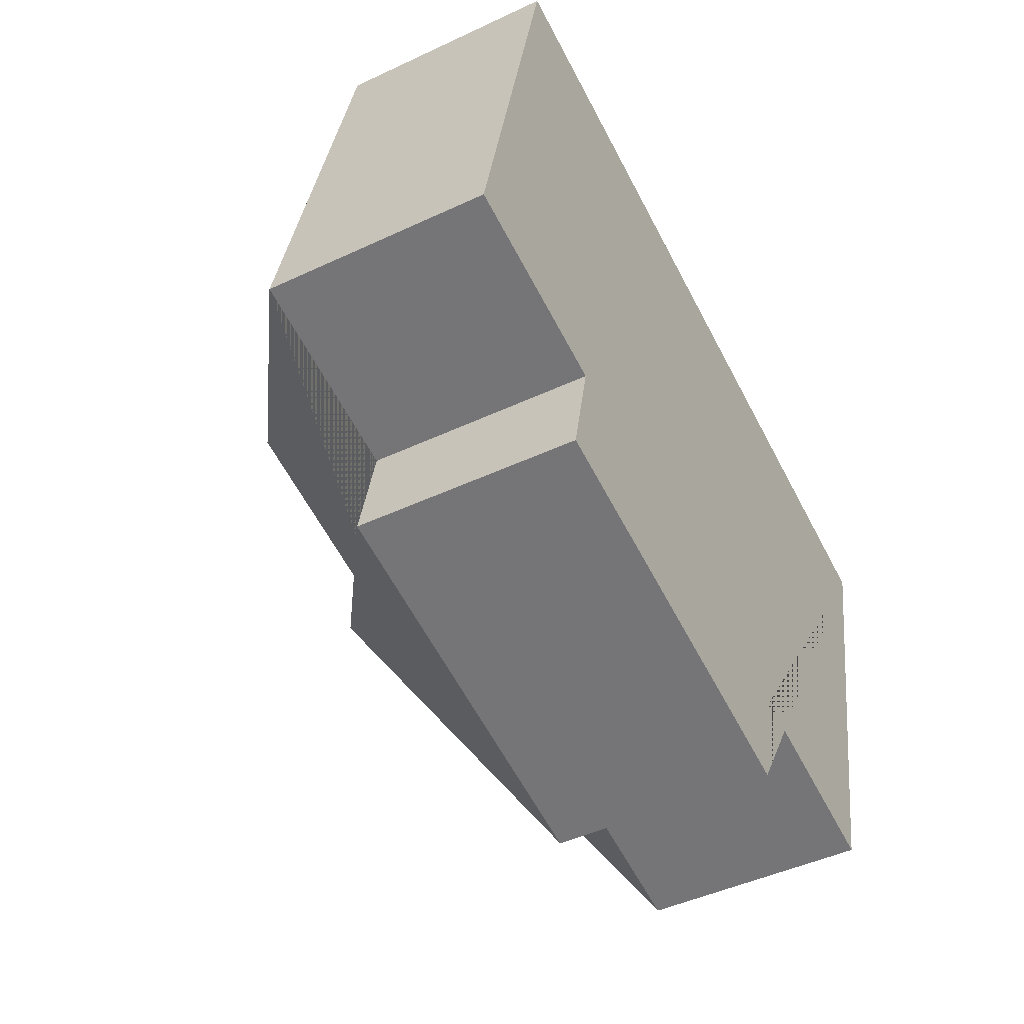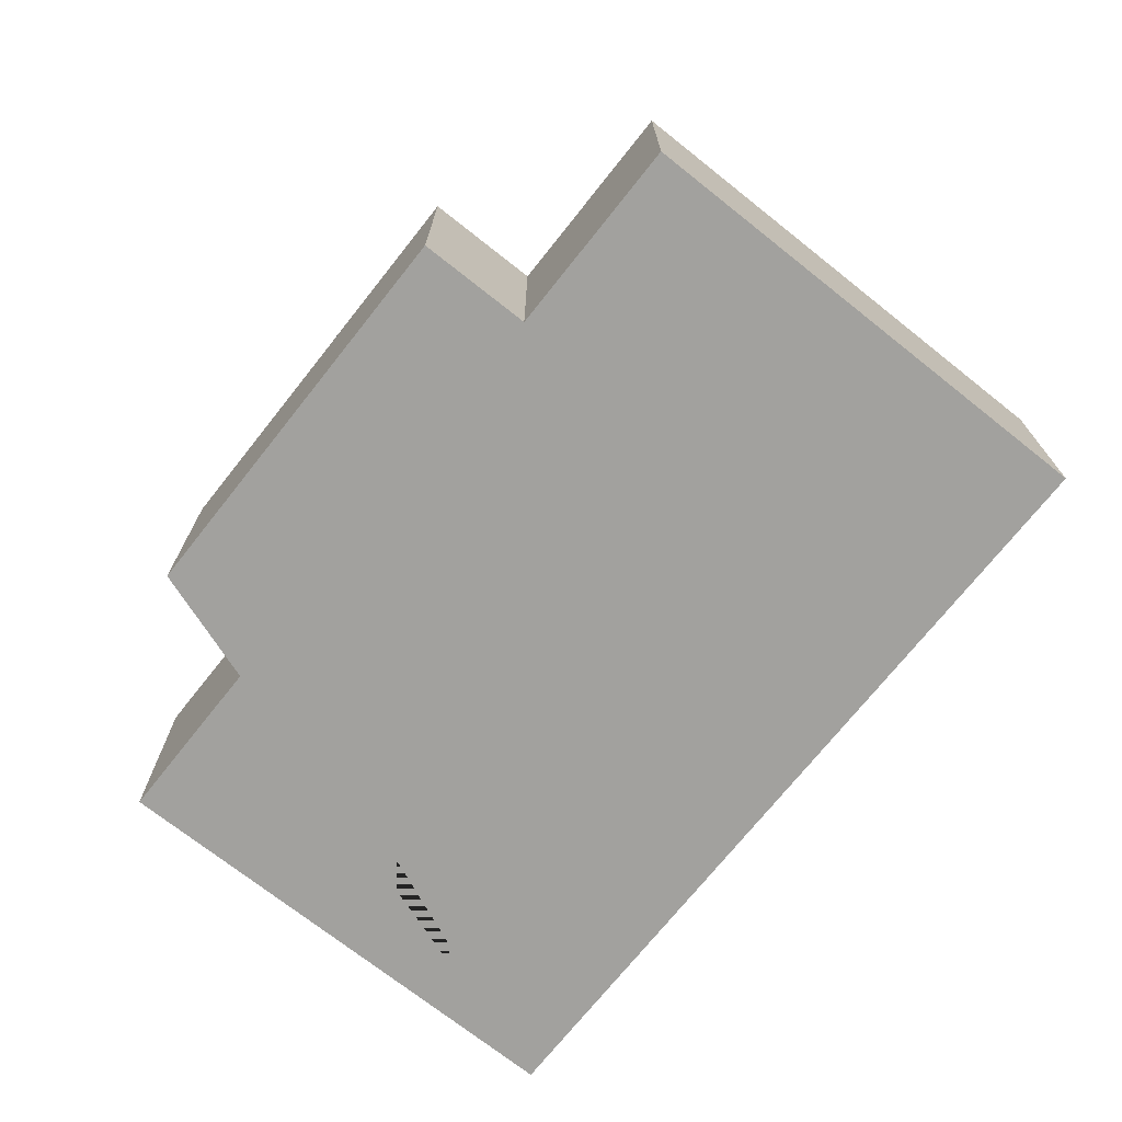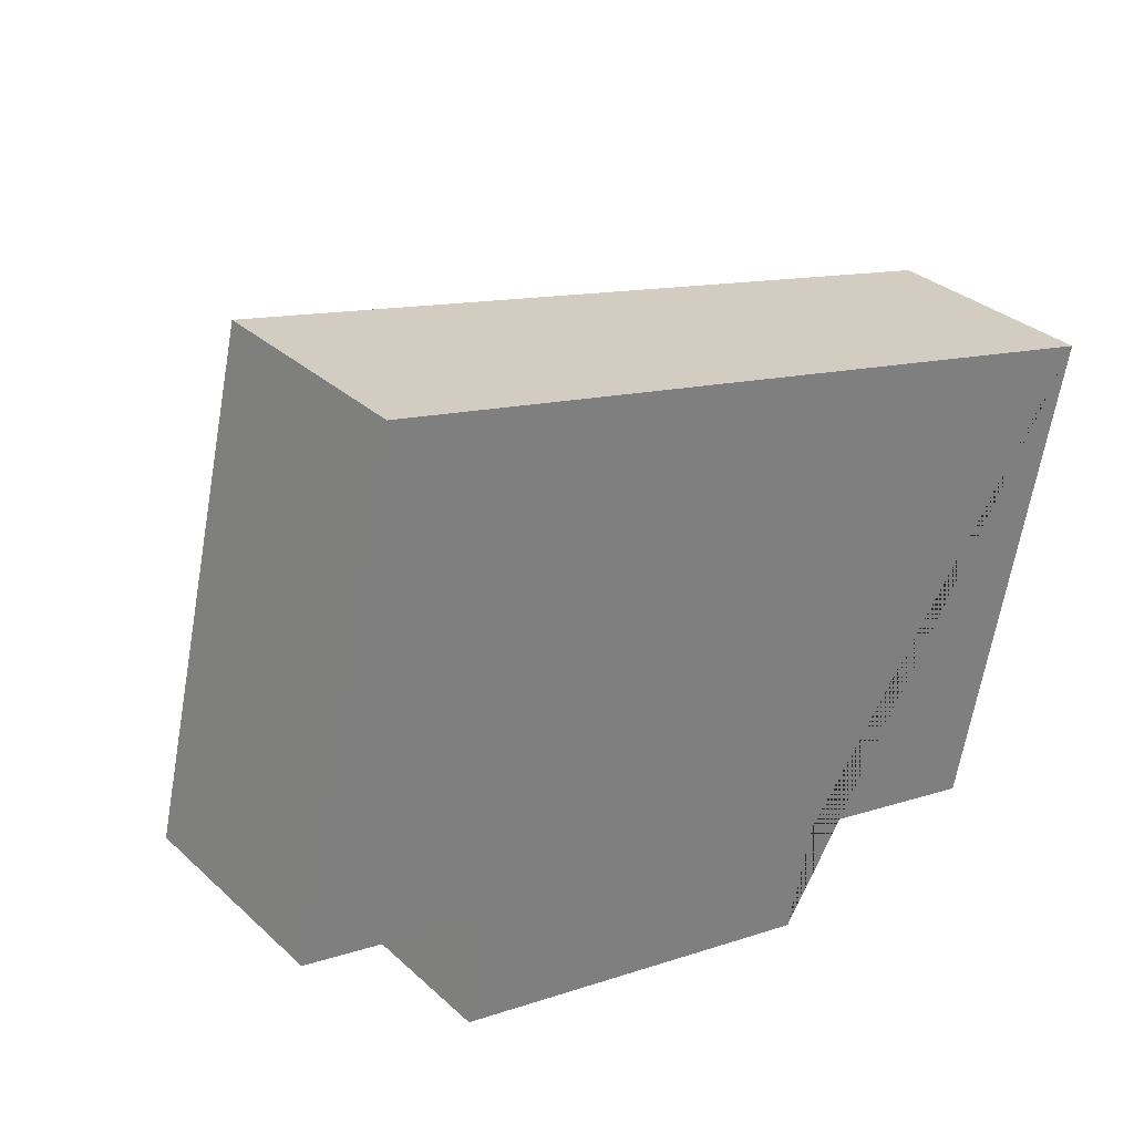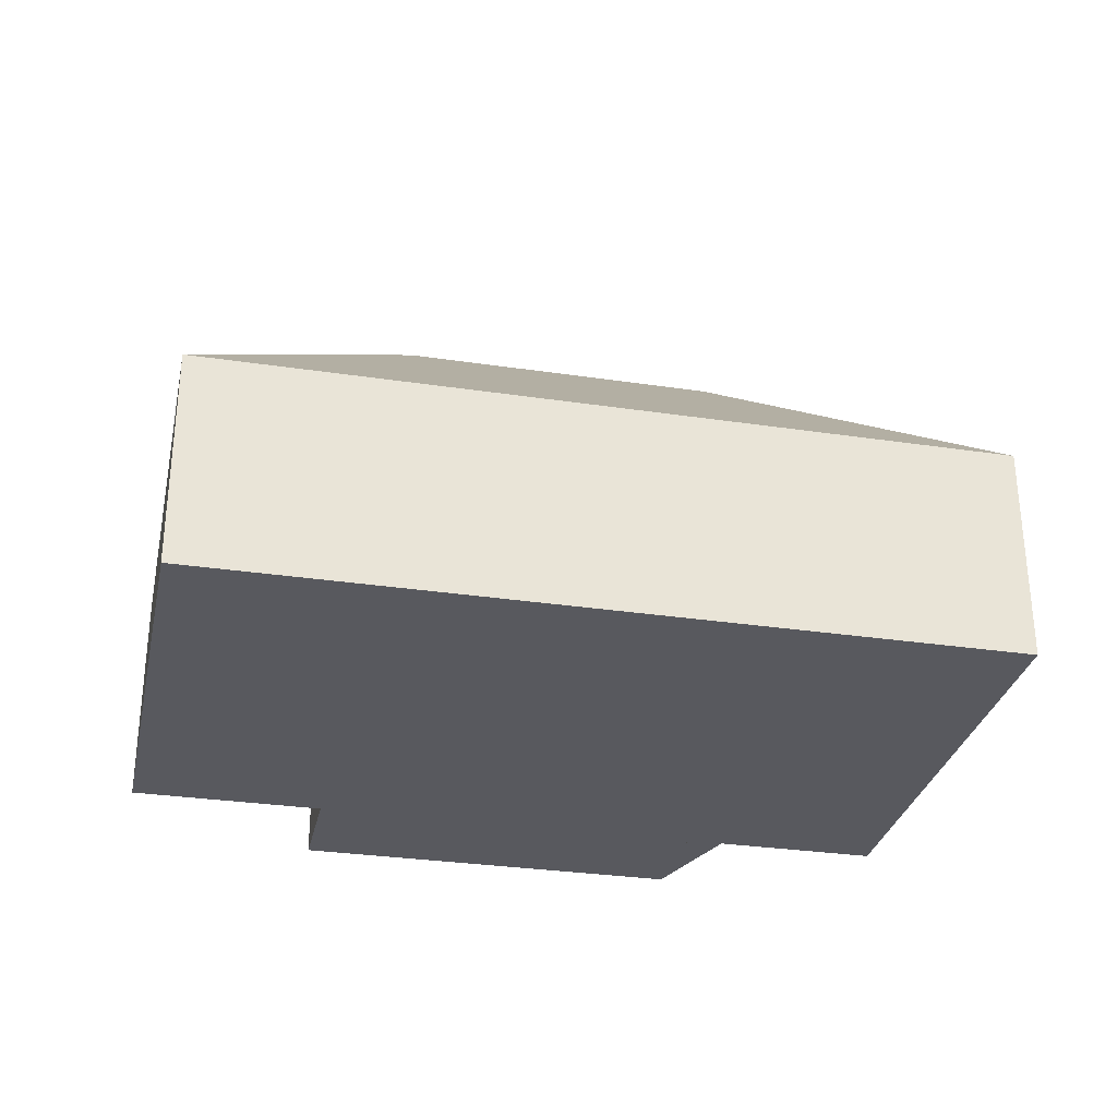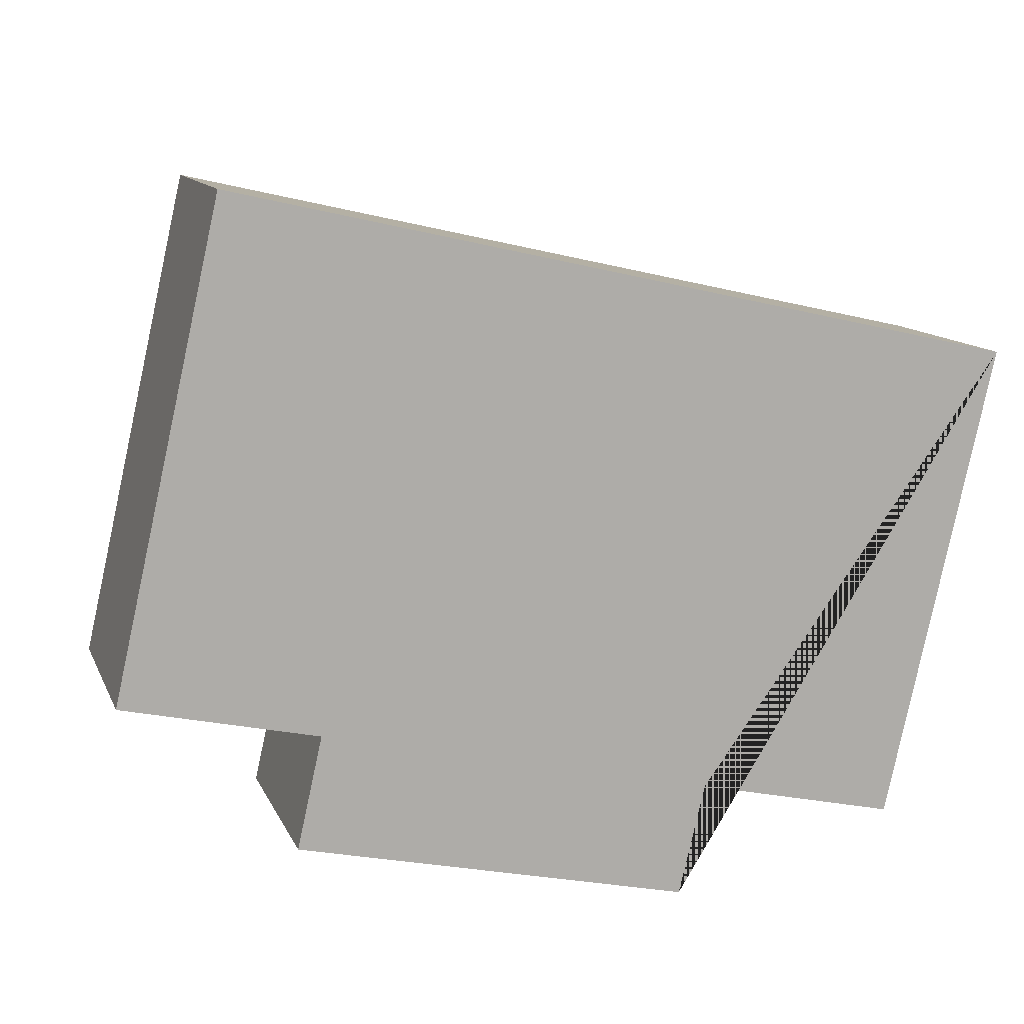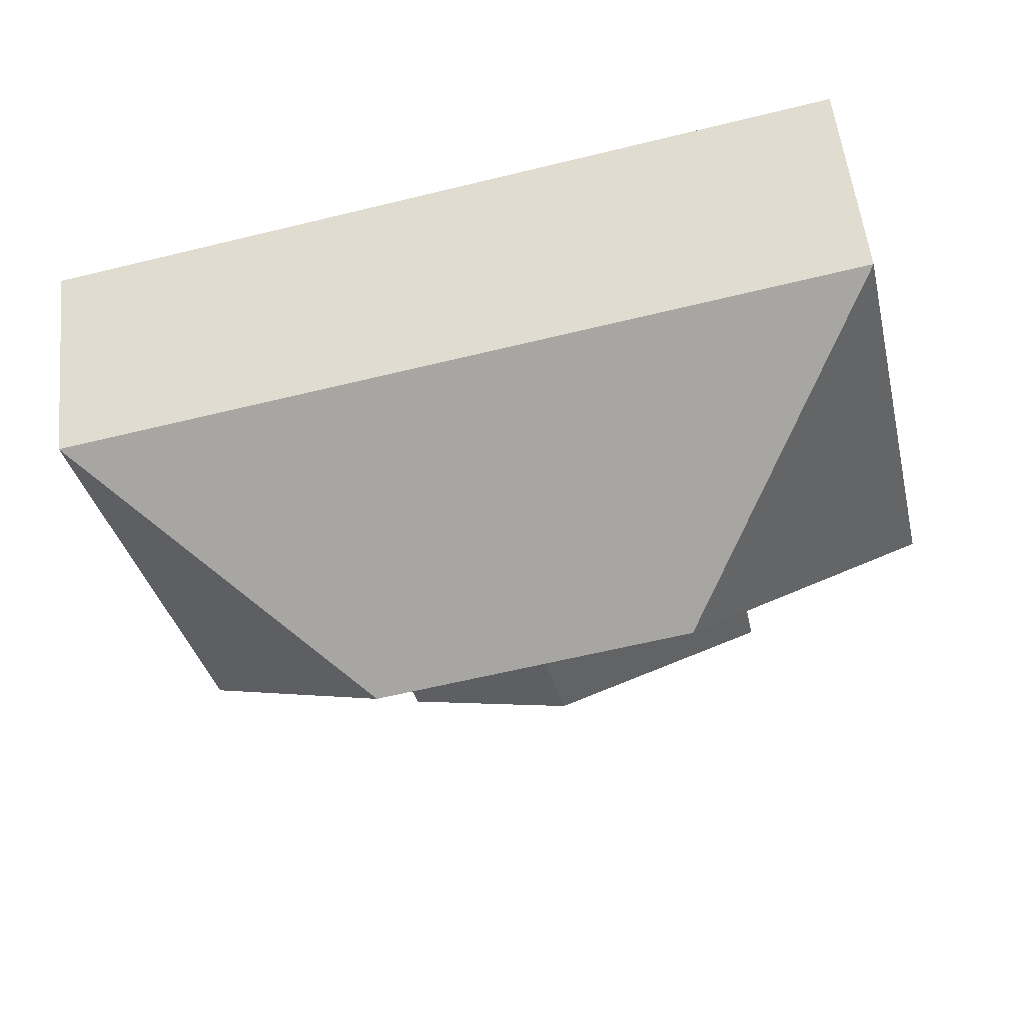
<metadata>
{"format":"obj","ext":"obj","renderer":"f3d","projection":"perspective","resolution":1024,"background":"white","views":[{"elev":-46.1,"azim":-61.7,"up":"+Z"},{"elev":-72.0,"azim":-115.7,"up":"+Y"},{"elev":31.4,"azim":-38.2,"up":"+Z"},{"elev":-30.4,"azim":0.6,"up":"+Y"},{"elev":12.0,"azim":-16.9,"up":"+Z"},{"elev":54.4,"azim":174.0,"up":"+Z"}]}
</metadata>
<code>
o BK39_500_013028_0052
v 321.4 75 -74.59
v 284.8 75 -236.4
v 216.5 75 -221
v 207.5 75 -258.6
v 223 145 -137.1
v 164.8 130.4 -141.7
v 156.2 130.2 -178.5
v 115.7 145 -112.8
v 73.98 75 -228.4
v 82.46 75 -190.6
v 53.41 75 -13.87
v 16.78 75 -175.8
v 321.4 0 -74.59
v 284.8 0 -236.4
v 216.5 0 -221
v 207.5 0 -258.6
v 73.98 0 -228.4
v 82.46 0 -190.6
v 16.78 0 -175.8
v 53.41 0 -13.87
f 8 12 11
f 12 10 6 3 2 5 8
f 6 7 9 10
f 9 4 7
f 4 3 6 7
f 11 8 5 1
f 1 2 5
f 13 14 15 16 17 18 19 20
f 1 13 14 2
f 2 14 15 3
f 3 15 16 4
f 4 16 17 9
f 9 17 18 10
f 10 18 19 12
f 12 19 20 11
f 11 20 13 1

</code>
